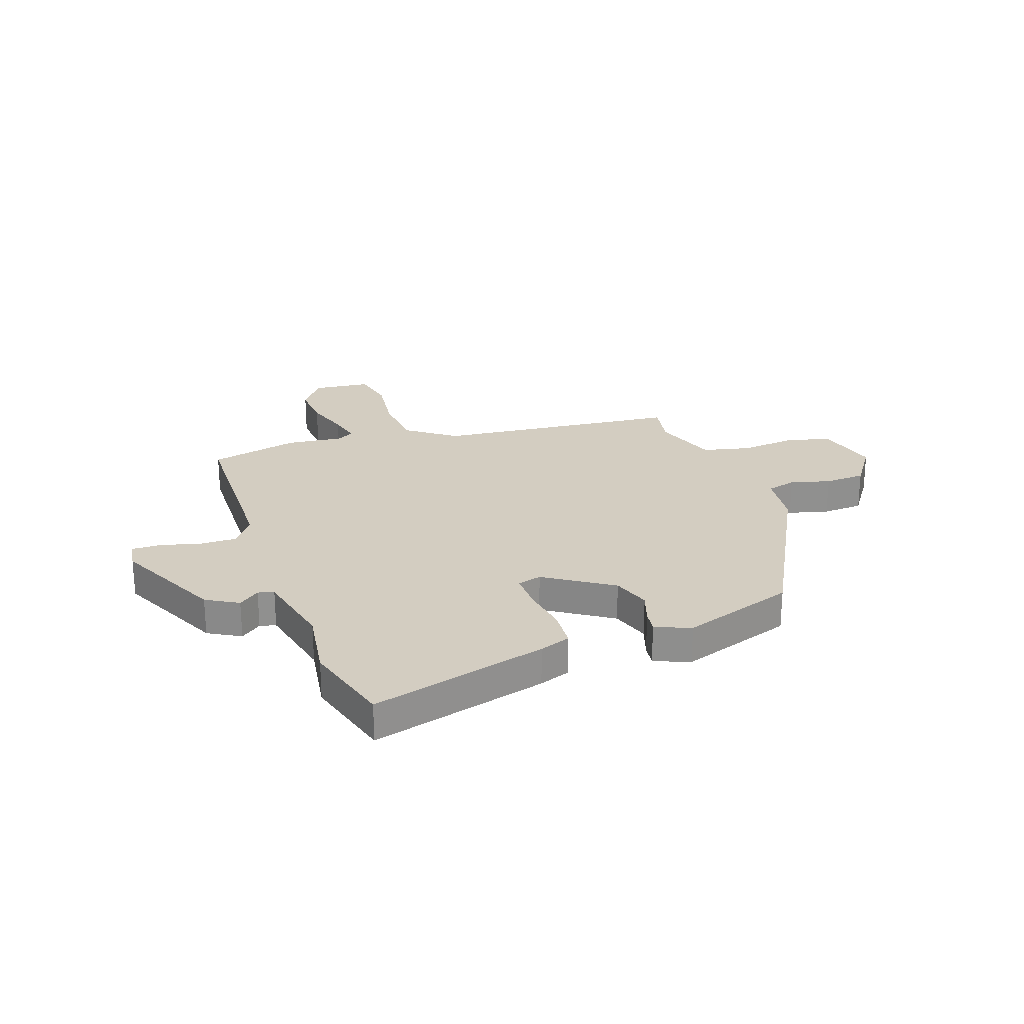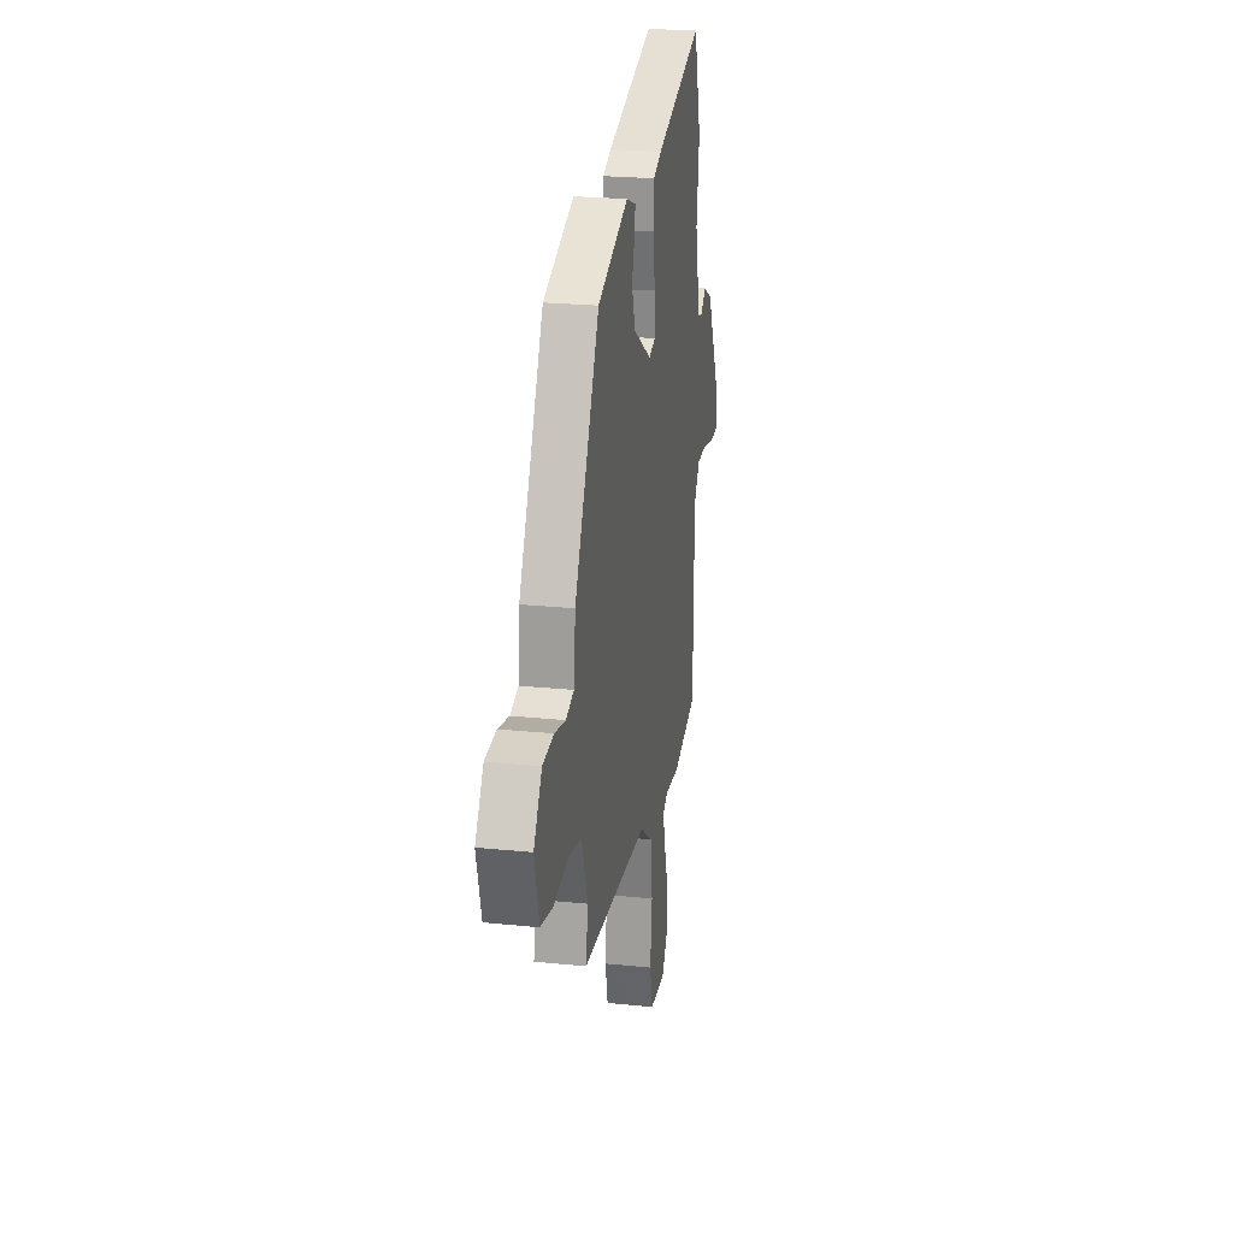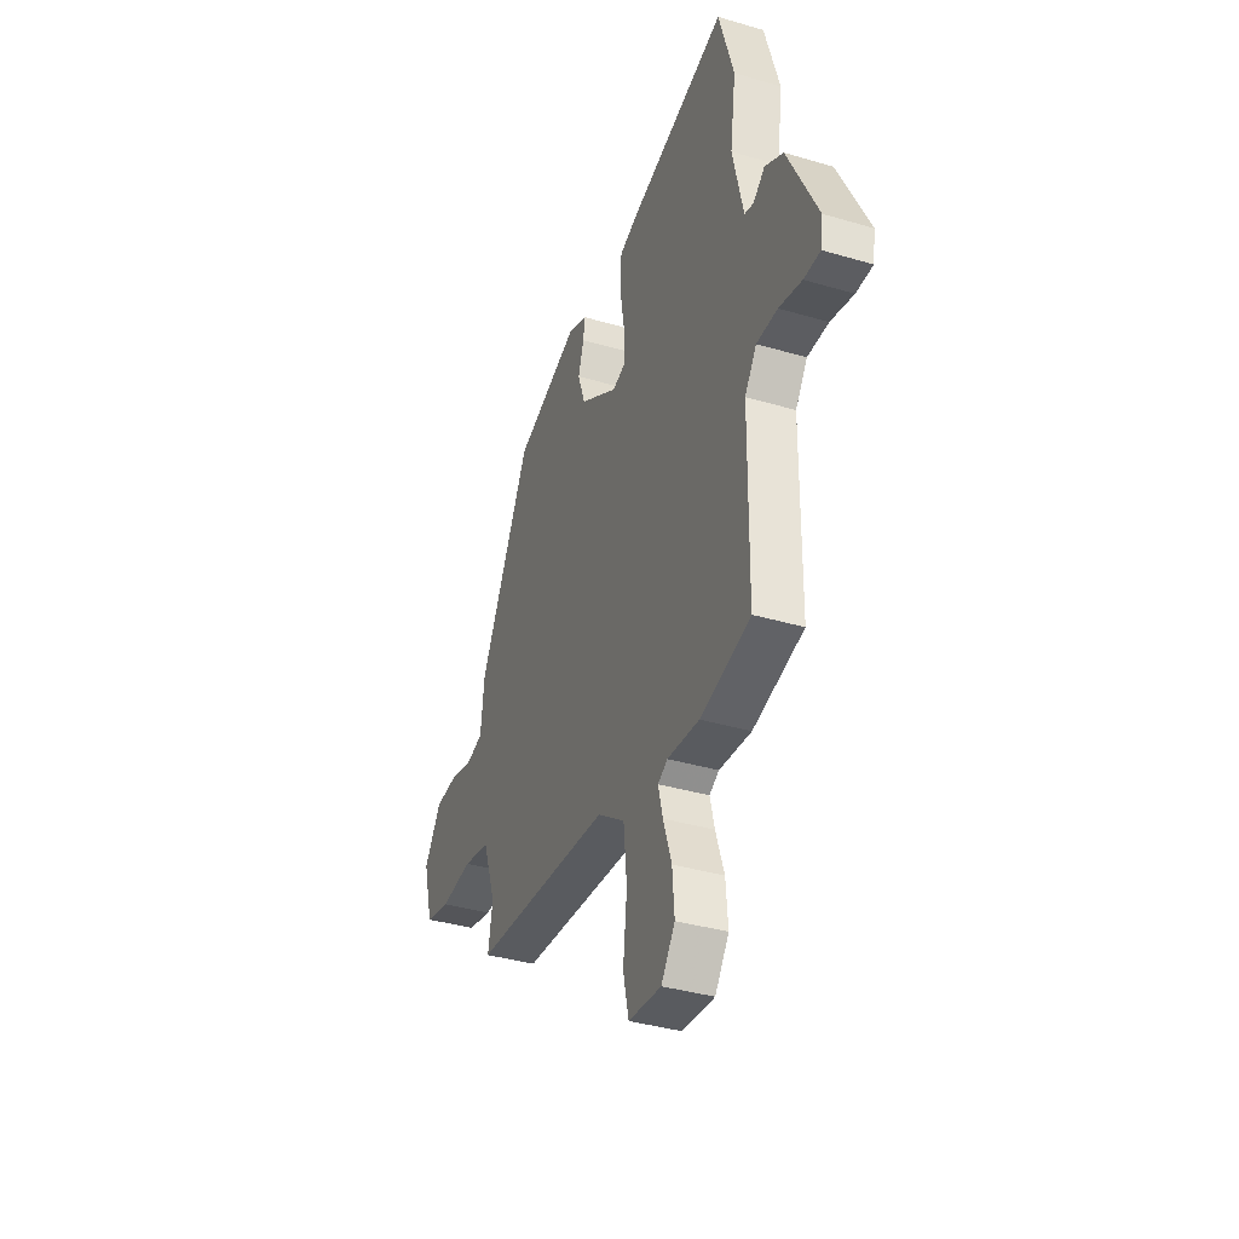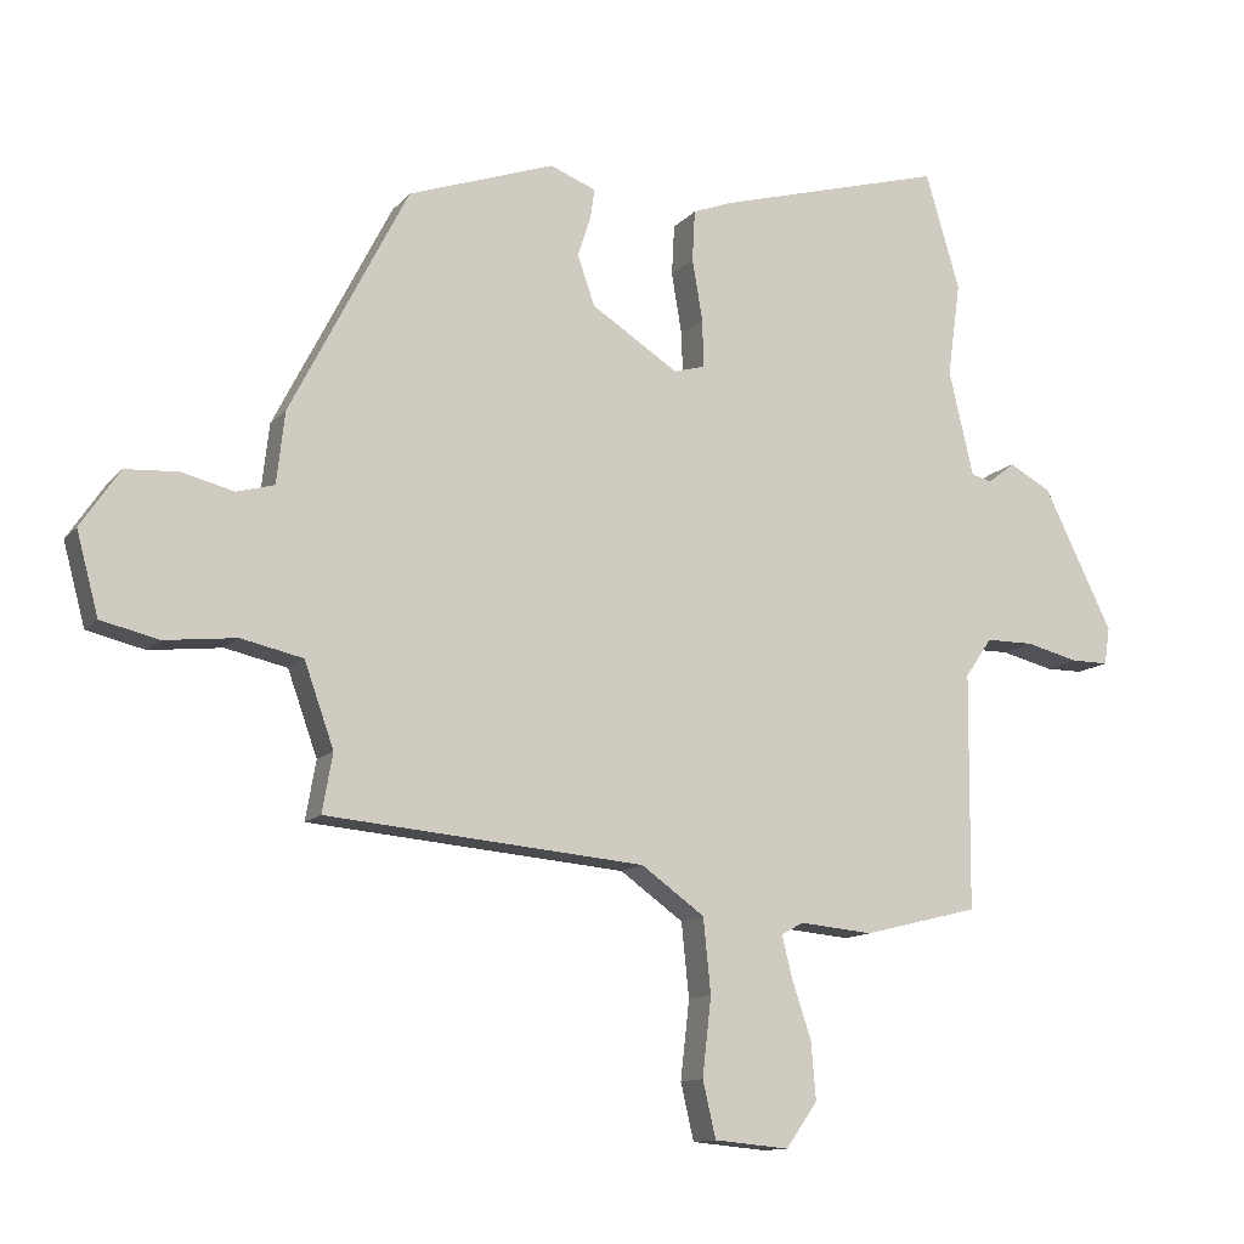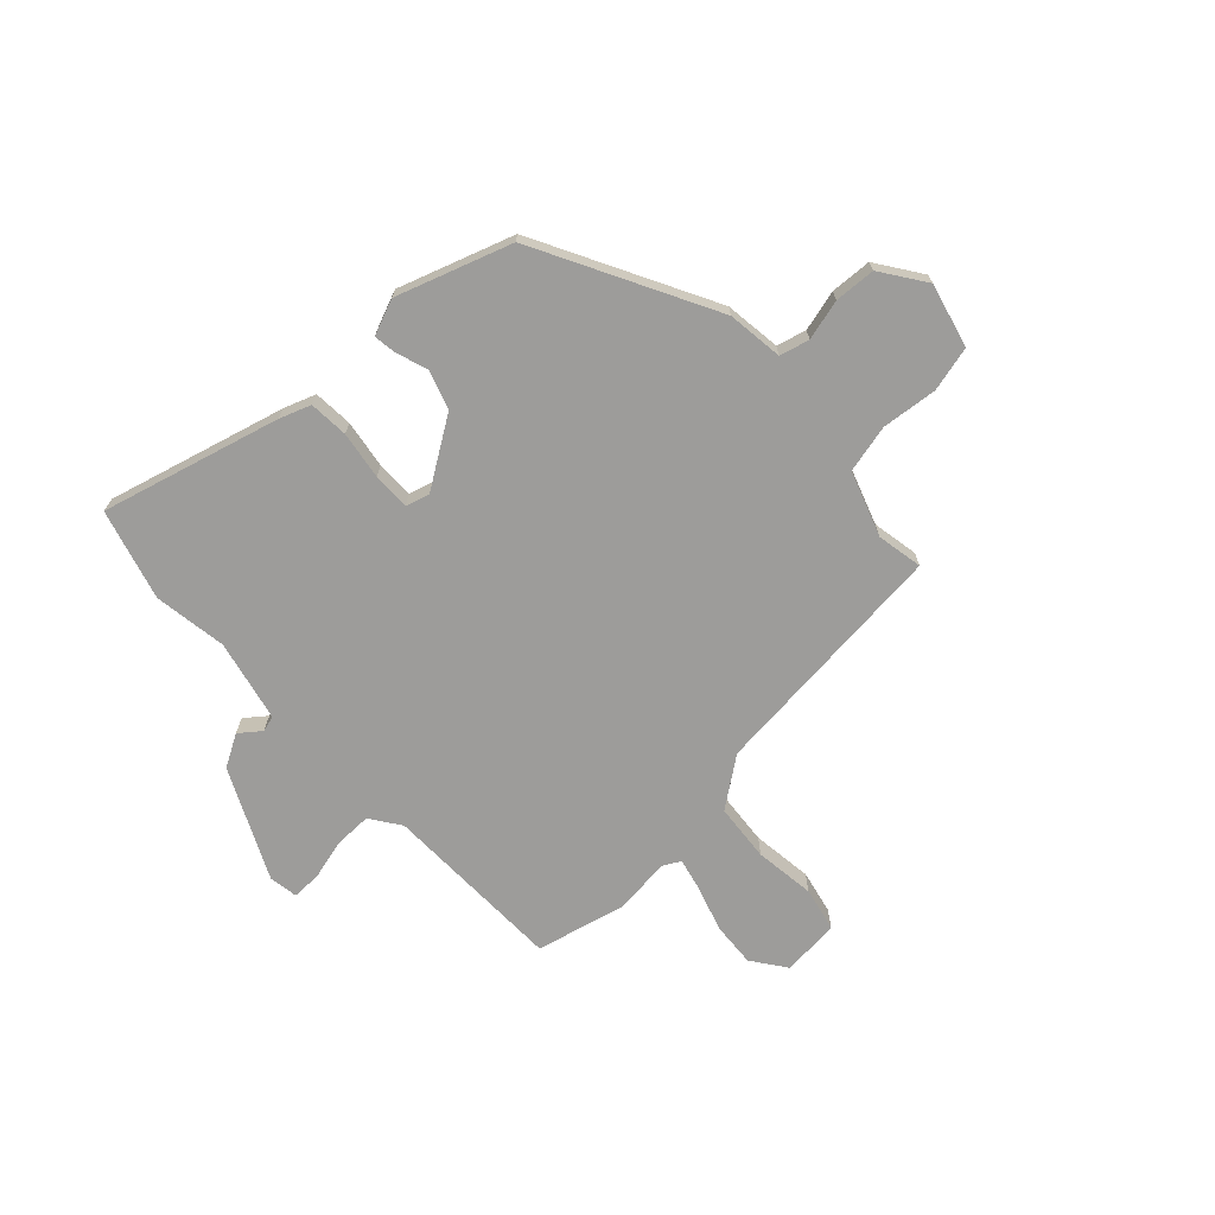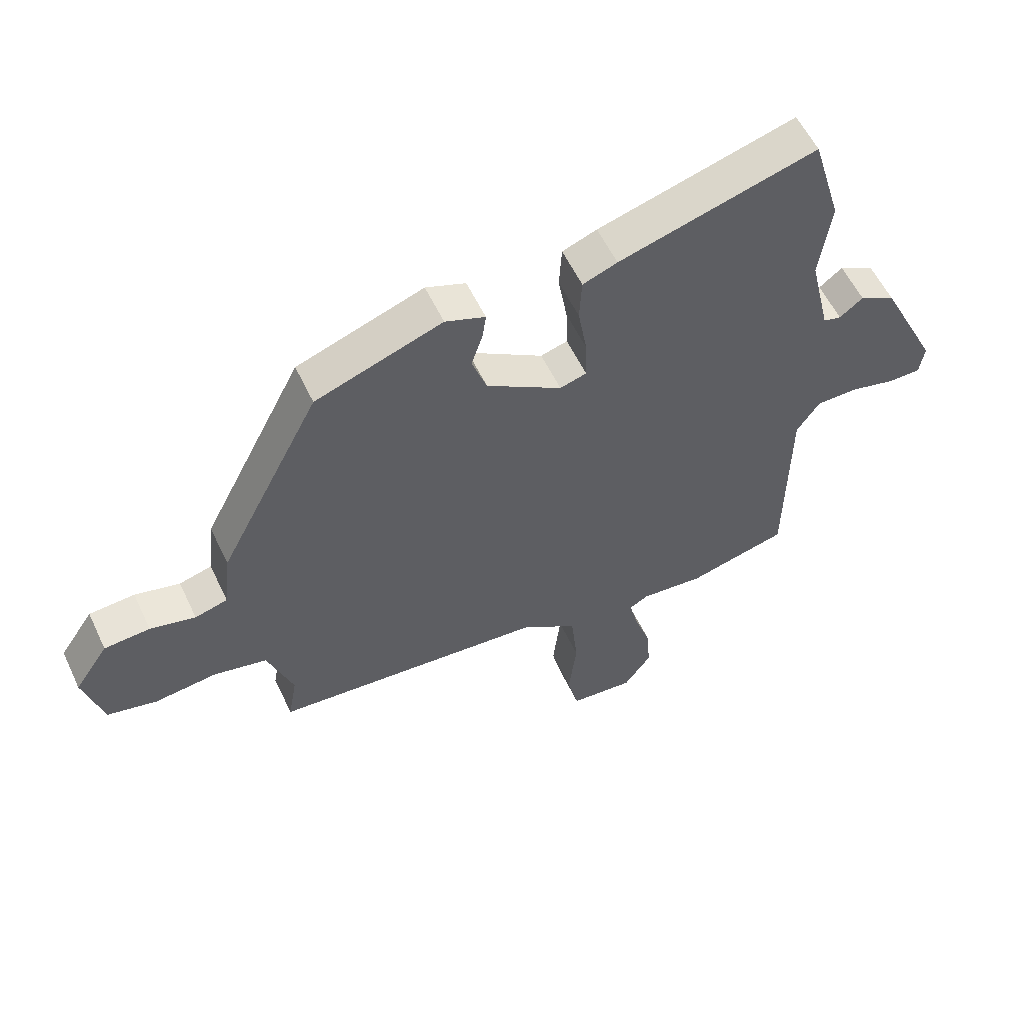
<metadata>
{"format":"obj","ext":"obj","renderer":"f3d","projection":"perspective","resolution":1024,"background":"white","views":[{"elev":24.8,"azim":-18.6,"up":"+Y"},{"elev":24.1,"azim":99.6,"up":"+Z"},{"elev":-37.2,"azim":-110.8,"up":"+Z"},{"elev":-12.2,"azim":155.8,"up":"+Z"},{"elev":-70.2,"azim":43.7,"up":"+Y"},{"elev":57.2,"azim":154.8,"up":"+Z"}]}
</metadata>
<code>
v -0.345 0.07 -0.539
v -0.513 0.07 -0.497
v -0.516 0.07 -0.154
v -0.555 0.07 -0.097
v -0.625 0.07 -0.097
v -0.701 0.07 -0.116
v -0.756 0.07 -0.116
v -0.764 0.07 -0.062
v -0.664 0.07 0.142
v -0.603 0.07 0.176
v -0.564 0.07 0.145
v -0.534 0.07 0.153
v -0.498 0.07 0.306
v -0.517 0.07 0.443
v -0.467 0.07 0.612
v -0.135 0.07 0.519
v -0.077 0.07 0.497
v -0.073 0.07 0.423
v -0.088 0.07 0.334
v -0.09 0.07 0.264
v -0.045 0.07 0.251
v 0.082 0.07 0.332
v 0.107 0.07 0.404
v 0.088 0.07 0.463
v 0.082 0.07 0.506
v 0.149 0.07 0.532
v 0.362 0.07 0.457
v 0.533 0.07 0.124
v 0.545 0.07 0.019
v 0.6 0.07 0.004
v 0.676 0.07 0.023
v 0.753 0.07 0.018
v 0.81 0.07 -0.066
v 0.778 0.07 -0.185
v 0.694 0.07 -0.205
v 0.589 0.07 -0.193
v 0.499 0.07 -0.213
v 0.456 0.07 -0.334
v 0.471 0.07 -0.42
v 0.008 0.07 -0.461
v -0.084 0.07 -0.527
v -0.095 0.07 -0.635
v -0.082 0.07 -0.749
v -0.101 0.07 -0.831
v -0.21 0.07 -0.841
v -0.256 0.07 -0.776
v -0.249 0.07 -0.692
v -0.221 0.07 -0.608
v -0.206 0.07 -0.547
v -0.238 0.07 -0.529
v -0.345 0 -0.539
v -0.513 0 -0.497
v -0.516 0 -0.154
v -0.555 0 -0.097
v -0.625 0 -0.097
v -0.701 0 -0.116
v -0.756 0 -0.116
v -0.764 0 -0.062
v -0.664 0 0.142
v -0.603 0 0.176
v -0.564 0 0.145
v -0.534 0 0.153
v -0.498 0 0.306
v -0.517 0 0.443
v -0.467 0 0.612
v -0.135 0 0.519
v -0.077 0 0.497
v -0.073 0 0.423
v -0.088 0 0.334
v -0.09 0 0.264
v -0.045 0 0.251
v 0.082 0 0.332
v 0.107 0 0.404
v 0.088 0 0.463
v 0.082 0 0.506
v 0.149 0 0.532
v 0.362 0 0.457
v 0.533 0 0.124
v 0.545 0 0.019
v 0.6 0 0.004
v 0.676 0 0.023
v 0.753 0 0.018
v 0.81 0 -0.066
v 0.778 0 -0.185
v 0.694 0 -0.205
v 0.589 0 -0.193
v 0.499 0 -0.213
v 0.456 0 -0.334
v 0.471 0 -0.42
v 0.008 0 -0.461
v -0.084 0 -0.527
v -0.095 0 -0.635
v -0.082 0 -0.749
v -0.101 0 -0.831
v -0.21 0 -0.841
v -0.256 0 -0.776
v -0.249 0 -0.692
v -0.221 0 -0.608
v -0.206 0 -0.547
v -0.238 0 -0.529
f 46 47 48
f 45 46 48
f 44 45 48
f 43 44 48
f 42 43 48
f 41 42 48 49
f 40 41 49 50
f 38 39 40
f 1 2 3
f 50 1 3
f 40 50 3
f 38 40 3
f 37 38 3
f 34 35 36
f 33 34 36
f 32 33 36
f 31 32 36
f 30 31 36
f 37 3 4
f 36 37 4
f 30 36 4
f 29 30 4
f 27 28 29
f 26 27 29
f 25 26 29
f 24 25 29
f 23 24 29
f 17 18 19
f 16 17 19
f 15 16 19
f 14 15 19
f 13 14 19
f 12 13 19 20
f 11 12 20 21
f 9 10 11
f 8 9 11
f 7 8 11
f 6 7 11
f 5 6 11
f 4 5 11 21
f 22 23 29
f 4 21 22 29
f 98 97 96
f 98 96 95
f 98 95 94
f 98 94 93
f 98 93 92
f 99 98 92 91
f 100 99 91 90
f 90 89 88
f 53 52 51
f 53 51 100
f 53 100 90
f 53 90 88
f 53 88 87
f 86 85 84
f 86 84 83
f 86 83 82
f 86 82 81
f 86 81 80
f 54 53 87
f 54 87 86
f 54 86 80
f 54 80 79
f 79 78 77
f 79 77 76
f 79 76 75
f 79 75 74
f 79 74 73
f 69 68 67
f 69 67 66
f 69 66 65
f 69 65 64
f 69 64 63
f 70 69 63 62
f 71 70 62 61
f 61 60 59
f 61 59 58
f 61 58 57
f 61 57 56
f 61 56 55
f 71 61 55 54
f 79 73 72
f 79 72 71 54
f 1 51 52 2
f 2 52 53 3
f 3 53 54 4
f 4 54 55 5
f 5 55 56 6
f 6 56 57 7
f 7 57 58 8
f 8 58 59 9
f 9 59 60 10
f 10 60 61 11
f 11 61 62 12
f 12 62 63 13
f 13 63 64 14
f 14 64 65 15
f 15 65 66 16
f 16 66 67 17
f 17 67 68 18
f 18 68 69 19
f 19 69 70 20
f 20 70 71 21
f 21 71 72 22
f 22 72 73 23
f 23 73 74 24
f 24 74 75 25
f 25 75 76 26
f 26 76 77 27
f 27 77 78 28
f 28 78 79 29
f 29 79 80 30
f 30 80 81 31
f 31 81 82 32
f 32 82 83 33
f 33 83 84 34
f 34 84 85 35
f 35 85 86 36
f 36 86 87 37
f 37 87 88 38
f 38 88 89 39
f 39 89 90 40
f 40 90 91 41
f 41 91 92 42
f 42 92 93 43
f 43 93 94 44
f 44 94 95 45
f 45 95 96 46
f 46 96 97 47
f 47 97 98 48
f 48 98 99 49
f 49 99 100 50
f 50 100 51 1

</code>
